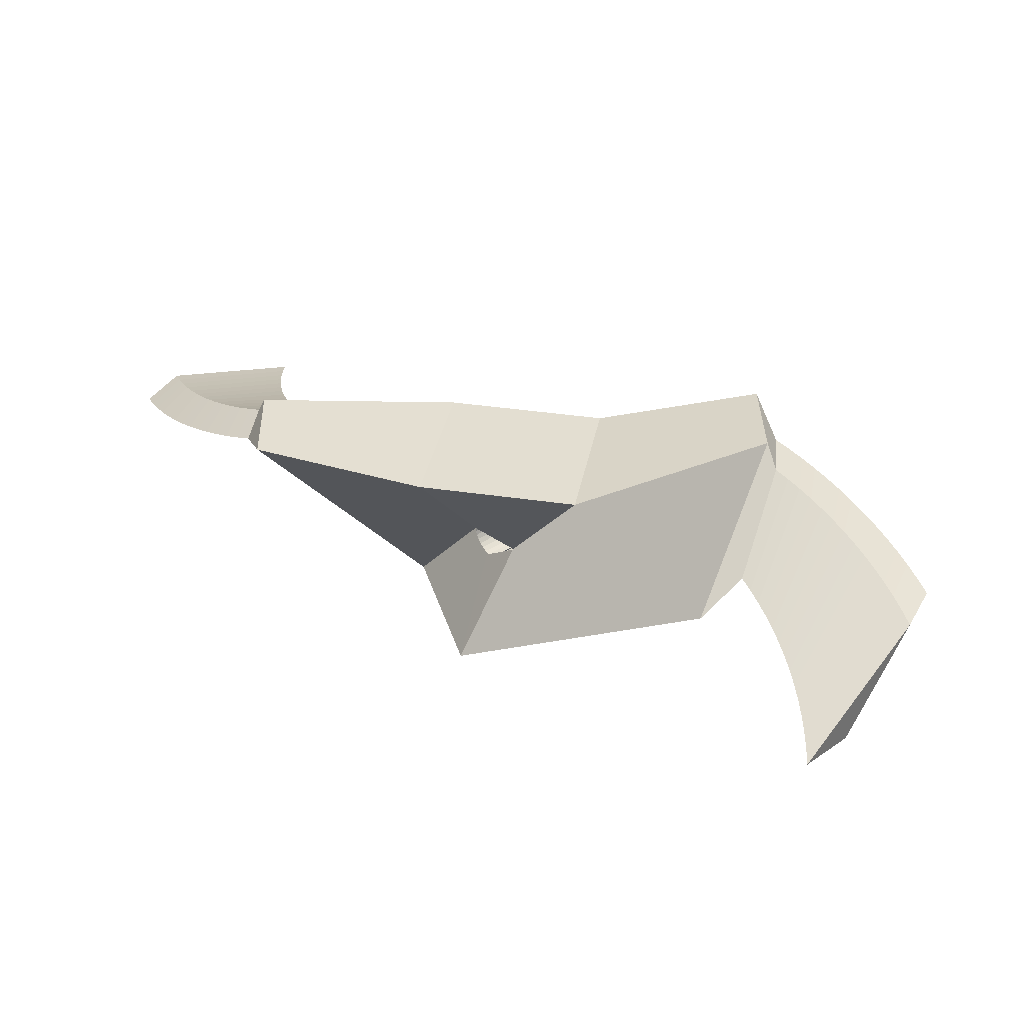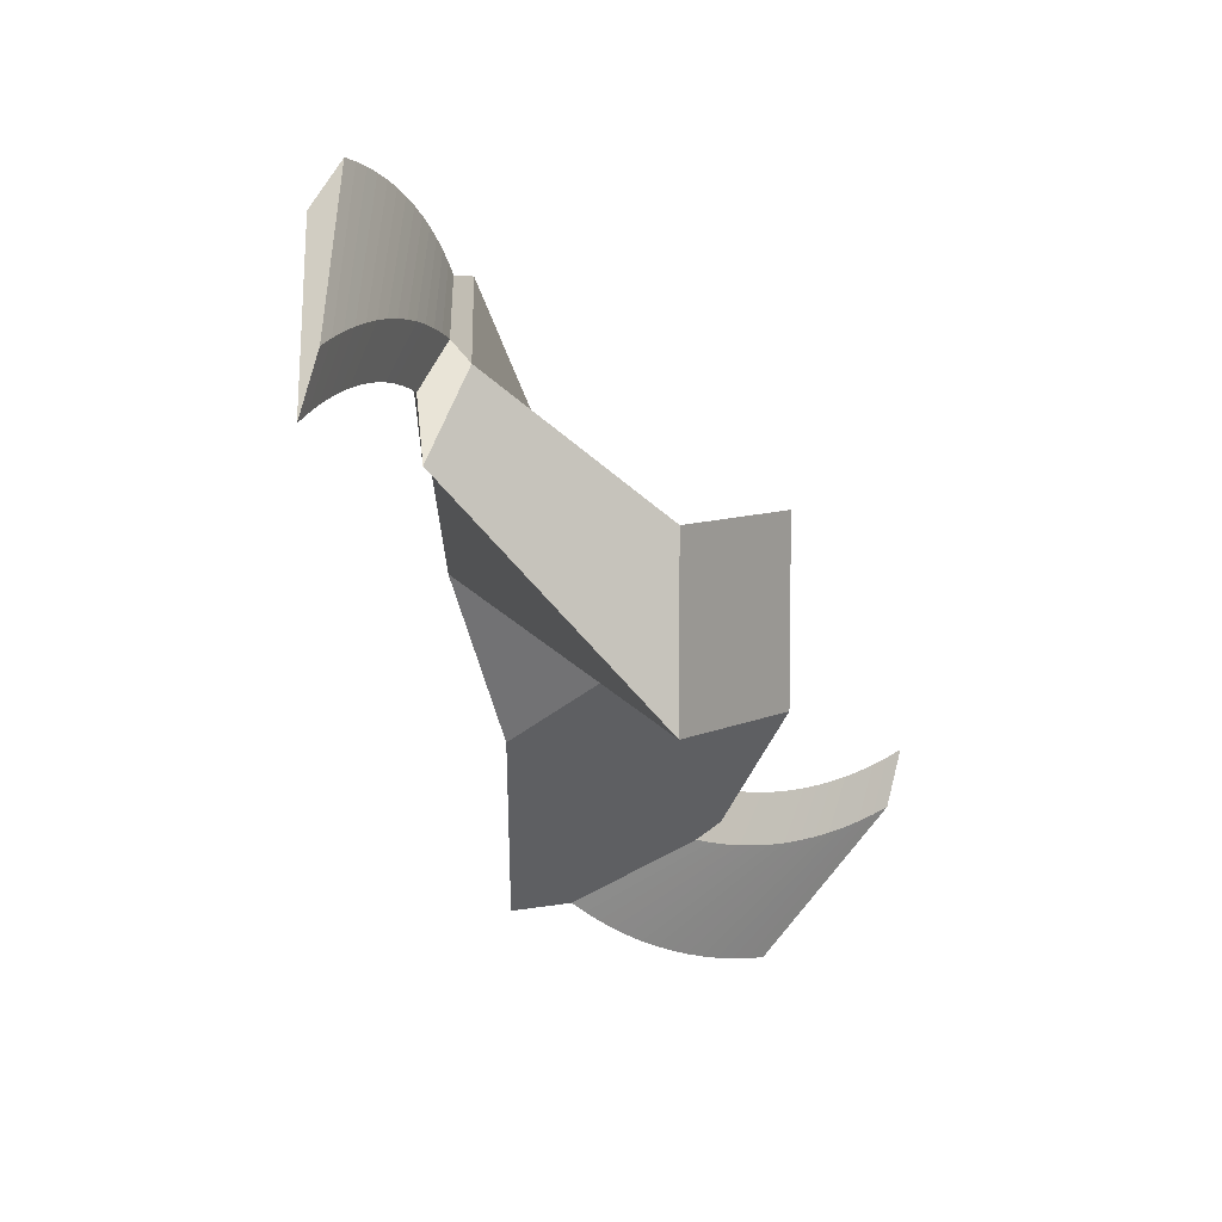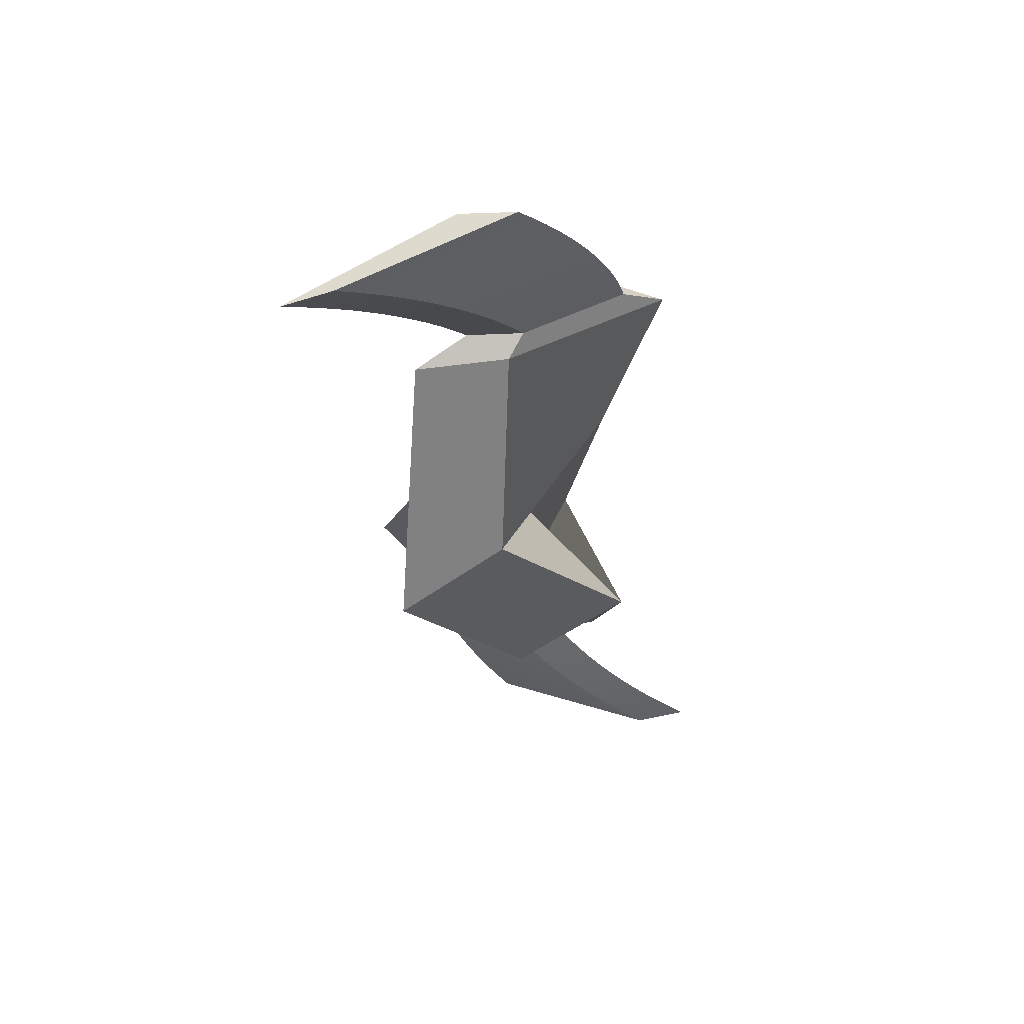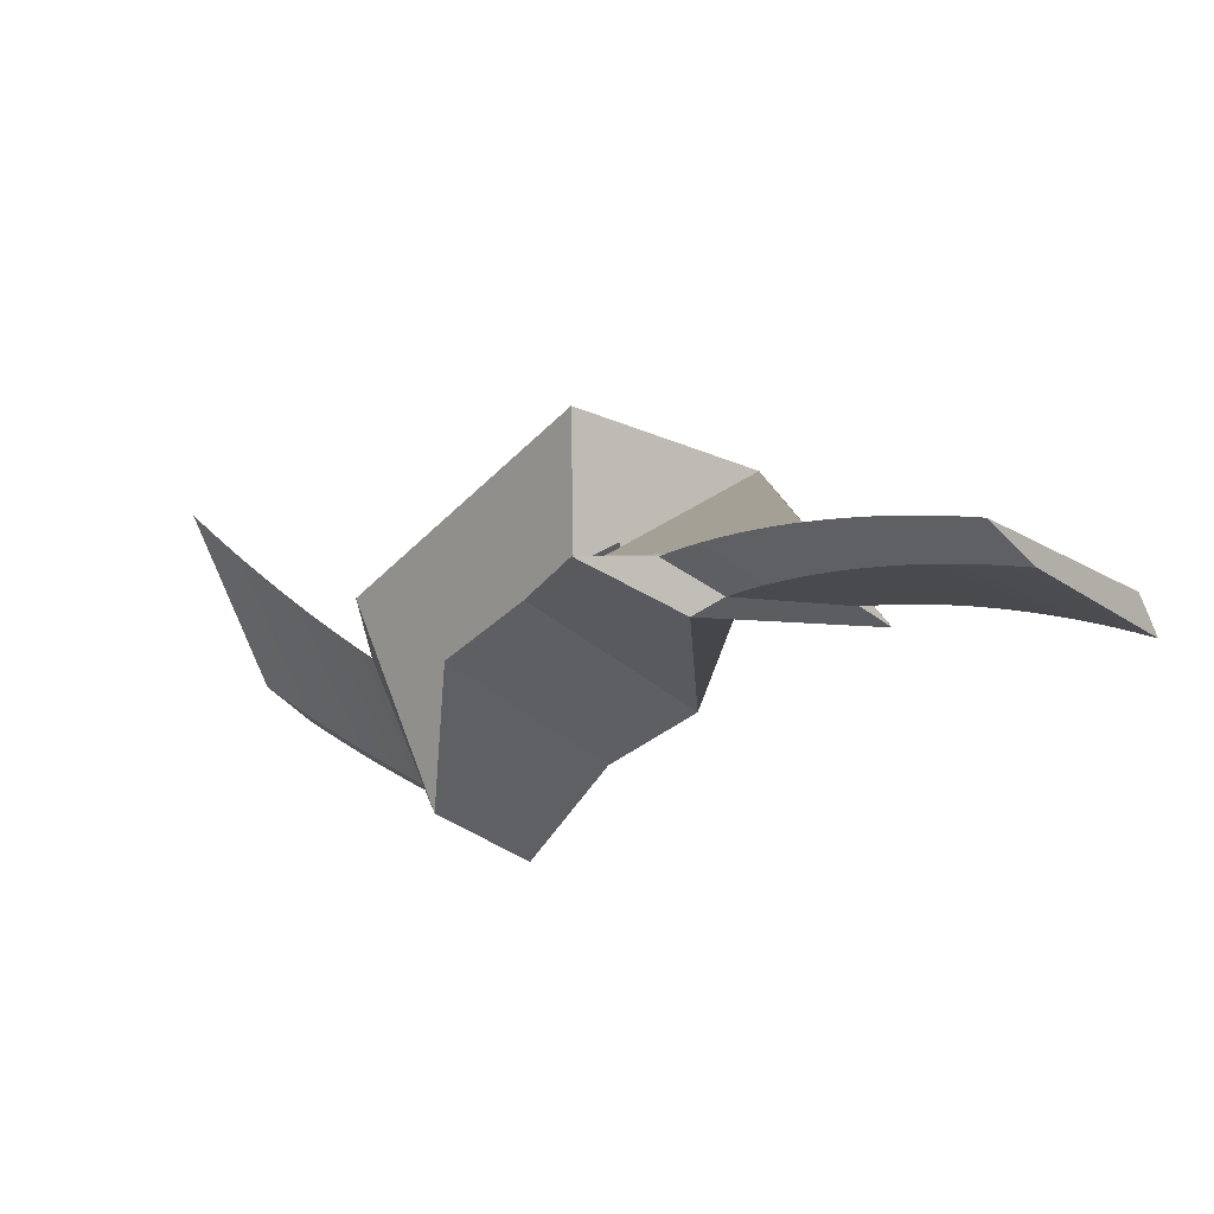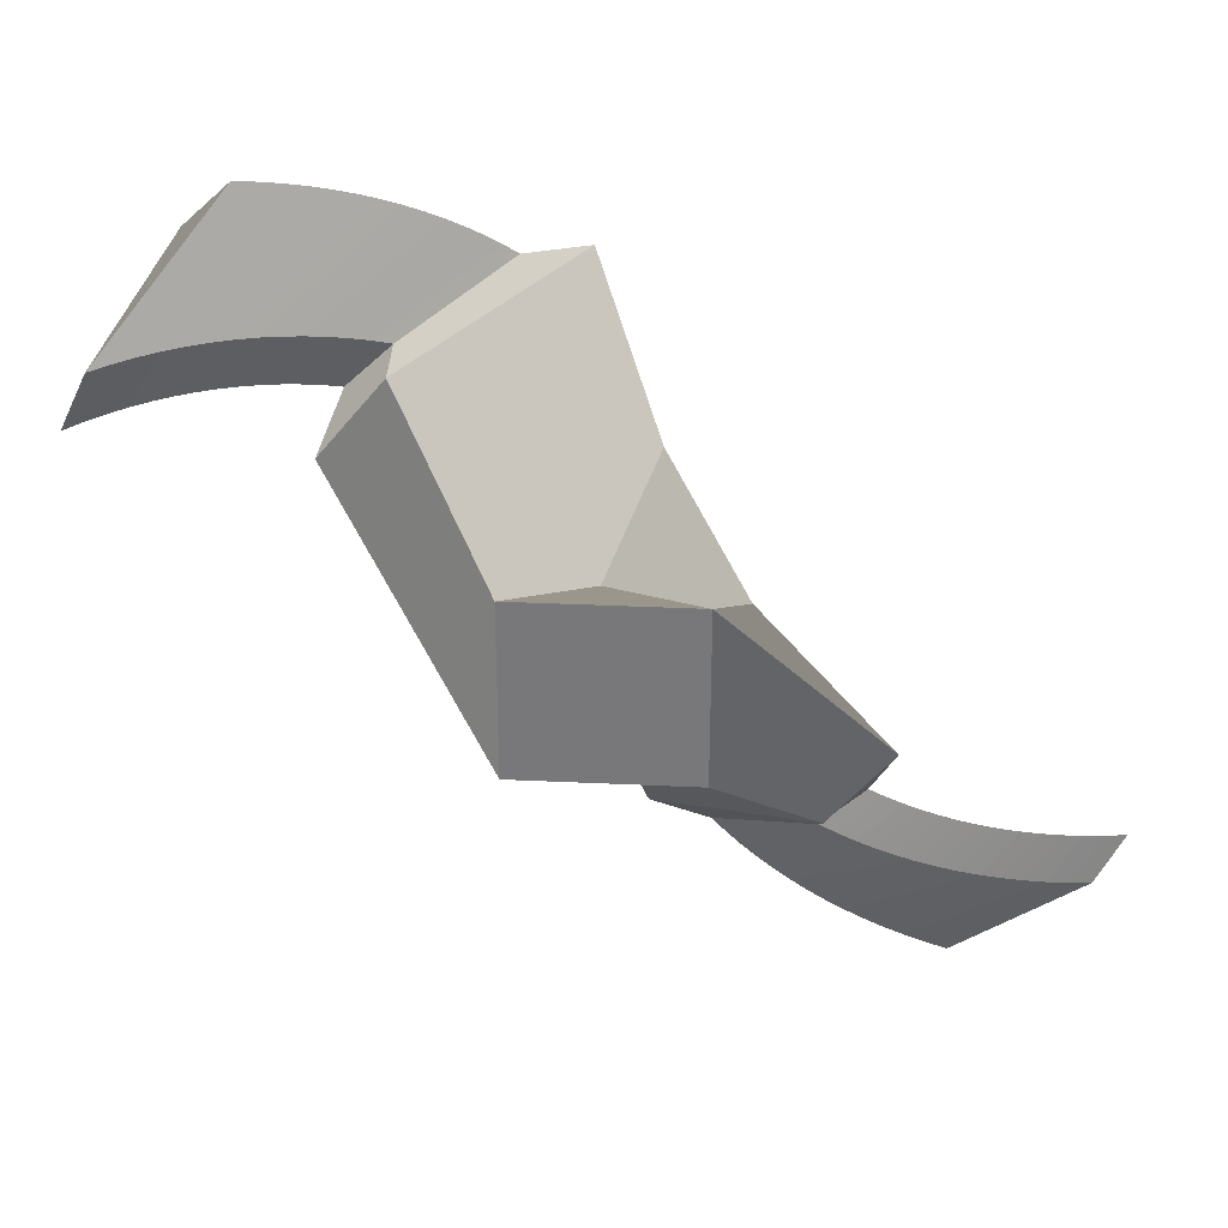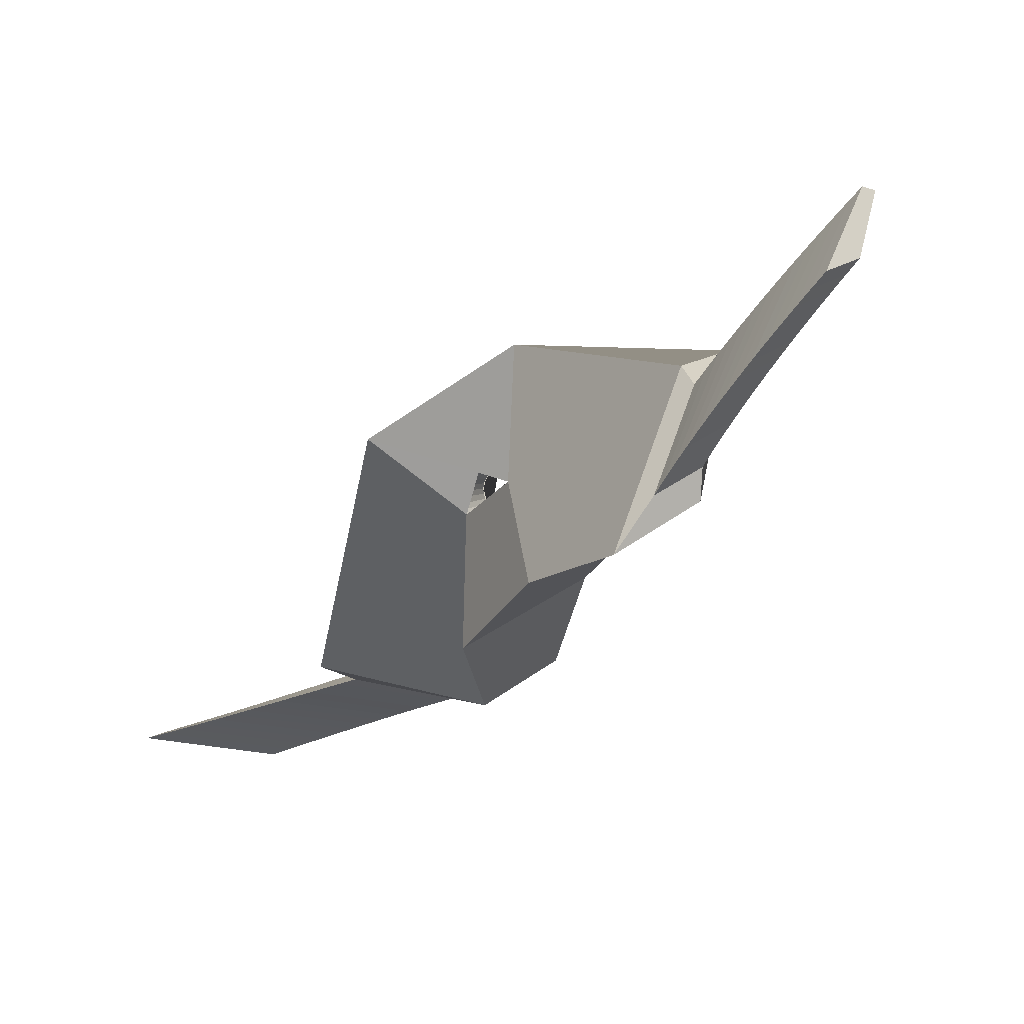
<metadata>
{"format":"obj","ext":"obj","renderer":"f3d","projection":"perspective","resolution":1024,"background":"white","views":[{"elev":36.3,"azim":-106.3,"up":"+Y"},{"elev":7.1,"azim":-55.5,"up":"+Z"},{"elev":-32.8,"azim":-40.2,"up":"+Y"},{"elev":59.1,"azim":-157.1,"up":"+Z"},{"elev":32.0,"azim":3.8,"up":"+Z"},{"elev":79.5,"azim":146.3,"up":"+Z"}]}
</metadata>
<code>
o Plane
v -1 0 1
v 1 0 1
v -1 0 -1
v 1 0 -1
v 0.428 2.427 1.348
v 1.348 2.427 -0.428
v -1.348 2.427 0.428
v -0.428 2.427 -1.348
v 2.87 1.515 -1.591
v 2.146 1.515 -2.482
v 1.39 2.907 -2.972
v 0.2821 2.907 -3.269
v -0.1033 1.272 0.478
v -0.4779 1.272 -0.1033
v -0.07305 1.337 0.4696
v -0.4645 1.337 -0.1004
v 0.3603 1.492 0.1553
v -0.06993 1.492 -0.386
v 0.3163 1.524 0.188
v -0.1217 1.524 -0.3471
v -0.49 1.204 0.3004
v -0.4802 1.204 -0.1143
v -0.1234 1.204 0.478
v 0.2681 1.543 0.2267
v -0.1746 1.543 -0.3045
v 0.02386 1.396 -0.4448
v 0.4305 1.396 0.1145
v -0.02081 1.449 -0.4191
v 0.3989 1.449 0.1305
v 0.07121 0.9597 -0.4135
v 0.3608 0.9597 0.2144
v 0.3086 0.9167 0.2424
v 0.03121 0.9167 -0.3911
v 0.06216 1.337 -0.462
v 0.4536 1.337 0.108
v 0.06276 0.8651 0.348
v -0.1998 0.8651 -0.2917
v -0.1321 1.137 0.4708
v -0.4707 1.137 -0.1321
v 0.0596 1.492 0.3944
v -0.3707 1.492 -0.147
v 0.00606 0.8848 0.3726
v -0.2622 0.8848 -0.2647
v 0.1166 1.072 -0.4514
v 0.4375 1.072 0.1611
v 0.1206 1.137 -0.4642
v 0.4592 1.137 0.1387
v 0.1 1.012 -0.434
v 0.4044 1.012 0.1869
v 0.4689 1.204 0.1212
v 0.1121 1.204 -0.4711
v -0.03454 1.396 0.4526
v -0.4412 1.396 -0.1066
v 0.01031 1.449 0.4272
v -0.4094 1.449 -0.1223
v 0.1115 1.524 0.3556
v -0.3265 1.524 -0.1795
v 0.2171 1.55 0.2692
v -0.2272 1.55 -0.2606
v 0.1876 0.8651 0.2968
v -0.07501 0.8651 -0.3429
v 0.09216 1.272 -0.4707
v 0.4668 1.272 0.1105
v 0.25 0.8848 0.27
v -0.01827 0.8848 -0.3674
v -0.1119 1.012 0.44
v -0.4162 1.012 -0.181
v -0.08323 0.9597 0.4192
v -0.3728 0.9597 -0.2088
v -0.1284 1.072 0.4576
v -0.4493 1.072 -0.1549
v -0.04334 0.9167 0.3965
v -0.3207 0.9167 -0.237
v 0.1242 0.8585 0.3228
v -0.1365 0.8585 -0.3177
v 0.1645 1.543 0.3131
v -0.2783 1.543 -0.2181
v 2.599 1.797 -2.229
v 2.104 1.797 -2.7
v 1.607 2.626 -3.023
v 0.9746 2.626 -3.282
v 5.156 0.9922 -2.091
v 4.861 0.9922 -2.707
v 4.038 1.821 -3.828
v 3.539 1.821 -4.294
v 1.757 2.564 -3.128
v 1.915 2.502 -3.227
v 2.079 2.44 -3.32
v 2.25 2.378 -3.405
v 2.427 2.316 -3.484
v 2.61 2.255 -3.555
v 2.799 2.193 -3.619
v 2.994 2.131 -3.675
v 3.194 2.069 -3.723
v 3.398 2.007 -3.762
v 3.607 1.945 -3.793
v 3.821 1.883 -3.815
v 3.309 1.883 -4.267
v 3.083 1.945 -4.23
v 2.861 2.007 -4.185
v 2.645 2.069 -4.13
v 2.434 2.131 -4.067
v 2.229 2.193 -3.996
v 2.03 2.255 -3.916
v 1.837 2.316 -3.828
v 1.65 2.378 -3.733
v 1.471 2.44 -3.63
v 1.298 2.502 -3.521
v 1.132 2.564 -3.405
v 4.637 1.054 -2.766
v 4.413 1.116 -2.815
v 4.191 1.178 -2.853
v 3.969 1.24 -2.881
v 3.75 1.302 -2.899
v 3.533 1.363 -2.907
v 3.318 1.425 -2.906
v 3.106 1.487 -2.895
v 2.898 1.549 -2.874
v 2.693 1.611 -2.844
v 2.493 1.673 -2.805
v 2.296 1.735 -2.757
v 4.949 1.054 -2.158
v 4.742 1.116 -2.216
v 4.536 1.178 -2.264
v 4.331 1.24 -2.302
v 4.128 1.302 -2.33
v 3.926 1.363 -2.349
v 3.727 1.425 -2.359
v 3.531 1.487 -2.359
v 3.337 1.549 -2.35
v 3.146 1.611 -2.333
v 2.96 1.673 -2.307
v 2.777 1.735 -2.272
v 1 0 1
v -1 0 1
v 1 0 -1
v -1 0 -1
v 1.348 2.427 -0.428
v 0.428 2.427 1.348
v -0.428 2.427 -1.348
v -1.348 2.427 0.428
v -2.146 1.515 2.482
v -2.87 1.515 1.591
v -0.2821 2.907 3.269
v -1.39 2.907 2.972
v 0.478 1.272 0.1033
v 0.1033 1.272 -0.4779
v 0.4645 1.337 0.1005
v 0.07311 1.337 -0.4696
v 0.07 1.492 0.3861
v -0.3603 1.492 -0.1552
v 0.1218 1.524 0.3472
v -0.3162 1.524 -0.1879
v 0.4947 1.204 -0.2927
v 0.1235 1.204 -0.478
v 0.4803 1.204 0.1144
v 0.1747 1.543 0.3046
v -0.268 1.543 -0.2266
v -0.4304 1.396 -0.1145
v -0.0238 1.396 0.4448
v -0.3988 1.449 -0.1304
v 0.02087 1.449 0.4192
v -0.3607 0.9597 -0.2143
v -0.07117 0.9597 0.4136
v -0.03116 0.9167 0.3911
v -0.3085 0.9167 -0.2423
v -0.4535 1.337 -0.1079
v -0.0621 1.337 0.4621
v 0.1999 0.8651 0.2918
v -0.06272 0.8651 -0.3479
v 0.4708 1.137 0.1322
v 0.1321 1.137 -0.4707
v 0.3707 1.492 0.147
v -0.05953 1.492 -0.3943
v 0.2622 0.8848 0.2648
v -0.00602 0.8848 -0.3725
v -0.4375 1.072 -0.1611
v -0.1166 1.072 0.4515
v -0.4592 1.137 -0.1386
v -0.1205 1.137 0.4643
v -0.4043 1.012 -0.1868
v -0.1 1.012 0.4341
v -0.112 1.204 0.4712
v -0.4688 1.204 -0.1211
v 0.4412 1.396 0.1067
v 0.0346 1.396 -0.4526
v 0.4095 1.449 0.1224
v -0.01025 1.449 -0.4272
v 0.3266 1.524 0.1796
v -0.1115 1.524 -0.3555
v 0.2273 1.55 0.2607
v -0.217 1.55 -0.2692
v 0.07505 0.8651 0.343
v -0.1875 0.8651 -0.2967
v -0.4667 1.272 -0.1105
v -0.0921 1.272 0.4708
v 0.01831 0.8848 0.3675
v -0.2499 0.8848 -0.2699
v 0.4163 1.012 0.1811
v 0.112 1.012 -0.4399
v 0.3729 0.9597 0.2089
v 0.08328 0.9597 -0.4191
v 0.4493 1.072 0.155
v 0.1284 1.072 -0.4575
v 0.3207 0.9167 0.237
v 0.04338 0.9167 -0.3964
v 0.1365 0.8585 0.3178
v -0.1242 0.8585 -0.3227
v 0.2783 1.543 0.2182
v -0.1644 1.543 -0.313
v -2.104 1.797 2.7
v -2.599 1.797 2.229
v -0.9746 2.626 3.282
v -1.607 2.626 3.023
v -4.861 0.9922 2.707
v -5.156 0.9922 2.091
v -3.539 1.821 4.294
v -4.038 1.821 3.828
v -1.132 2.564 3.405
v -1.298 2.502 3.521
v -1.471 2.44 3.63
v -1.65 2.378 3.733
v -1.837 2.316 3.828
v -2.03 2.255 3.916
v -2.229 2.193 3.996
v -2.434 2.131 4.067
v -2.645 2.069 4.13
v -2.861 2.007 4.185
v -3.083 1.945 4.23
v -3.309 1.883 4.267
v -3.821 1.883 3.815
v -3.607 1.945 3.793
v -3.398 2.007 3.762
v -3.194 2.069 3.723
v -2.994 2.131 3.675
v -2.799 2.193 3.619
v -2.61 2.255 3.555
v -2.427 2.316 3.484
v -2.25 2.378 3.405
v -2.079 2.44 3.32
v -1.915 2.502 3.227
v -1.757 2.564 3.128
v -4.949 1.054 2.158
v -4.742 1.116 2.216
v -4.536 1.178 2.264
v -4.331 1.24 2.302
v -4.128 1.302 2.33
v -3.926 1.363 2.349
v -3.727 1.425 2.359
v -3.531 1.487 2.359
v -3.337 1.549 2.35
v -3.146 1.611 2.333
v -2.96 1.673 2.307
v -2.777 1.735 2.272
v -4.637 1.054 2.766
v -4.413 1.116 2.815
v -4.191 1.178 2.853
v -3.969 1.24 2.881
v -3.75 1.302 2.899
v -3.533 1.363 2.907
v -3.318 1.425 2.906
v -3.106 1.487 2.895
v -2.898 1.549 2.874
v -2.693 1.611 2.844
v -2.493 1.673 2.805
v -2.296 1.735 2.757
f 1 3 4 2
f 5 6 8 7
f 4 3 22 39 71 67 69 73 43 37 75 61 65 33 30 48 44 46 51
f 1 2 50 47 45 49 31 32 64 60 74 36 42 72 68 66 70 38 23
f 6 50 2 9 11
f 3 1 23 21 22
f 10 12 81 79
f 8 6 11 12
f 2 4 10 9
f 4 51 8 12 10
f 23 13 15 52 54 40 56 76 58 24 19 17 29 27 35 63 50 6 5
f 22 21 23 5 7
f 51 62 34 26 28 18 20 25 59 77 57 41 55 53 16 14 22 7 8
f 13 14 16 15
f 53 52 15 16
f 52 53 55 54
f 41 40 54 55
f 40 41 57 56
f 56 57 77 76
f 59 58 76 77
f 23 38 39 22
f 38 70 71 39
f 67 71 70 66
f 66 68 69 67
f 68 72 73 69
f 43 73 72 42
f 37 43 42 36
f 75 37 36 74
f 98 97 84 85
f 9 10 79 78
f 11 9 78 80
f 12 11 80 81
f 82 83 85 84
f 110 98 85 83
f 122 110 83 82
f 97 122 82 84
f 80 78 133 86
f 86 133 132 87
f 87 132 131 88
f 88 131 130 89
f 89 130 129 90
f 90 129 128 91
f 91 128 127 92
f 92 127 126 93
f 93 126 125 94
f 94 125 124 95
f 95 124 123 96
f 96 123 122 97
f 78 79 121 133
f 133 121 120 132
f 132 120 119 131
f 131 119 118 130
f 130 118 117 129
f 129 117 116 128
f 128 116 115 127
f 127 115 114 126
f 126 114 113 125
f 125 113 112 124
f 124 112 111 123
f 123 111 110 122
f 79 81 109 121
f 121 109 108 120
f 120 108 107 119
f 119 107 106 118
f 118 106 105 117
f 117 105 104 116
f 116 104 103 115
f 115 103 102 114
f 114 102 101 113
f 113 101 100 112
f 112 100 99 111
f 111 99 98 110
f 81 80 86 109
f 109 86 87 108
f 108 87 88 107
f 107 88 89 106
f 106 89 90 105
f 105 90 91 104
f 104 91 92 103
f 103 92 93 102
f 102 93 94 101
f 101 94 95 100
f 100 95 96 99
f 99 96 97 98
f 134 135 137 136
f 138 140 141 139
f 137 184 179 177 181 163 166 198 194 208 170 176 206 202 200 204 172 155 136
f 134 156 171 203 199 201 205 175 169 207 193 197 165 164 182 178 180 183 135
f 139 144 142 135 183
f 136 155 154 156 134
f 143 212 214 145
f 141 145 144 139
f 135 142 143 137
f 137 143 145 141 184
f 156 138 139 183 196 168 160 162 150 152 157 191 209 189 173 187 185 148 146
f 155 140 138 156 154
f 184 141 140 155 147 149 186 188 174 190 210 192 158 153 151 161 159 167 195
f 146 148 149 147
f 186 149 148 185
f 185 187 188 186
f 174 188 187 173
f 173 189 190 174
f 189 209 210 190
f 192 210 209 191
f 156 155 172 171
f 171 172 204 203
f 200 199 203 204
f 199 200 202 201
f 201 202 206 205
f 176 175 205 206
f 170 169 175 176
f 208 207 169 170
f 231 218 217 230
f 142 211 212 143
f 144 213 211 142
f 145 214 213 144
f 215 217 218 216
f 243 216 218 231
f 255 215 216 243
f 230 217 215 255
f 213 219 266 211
f 219 220 265 266
f 220 221 264 265
f 221 222 263 264
f 222 223 262 263
f 223 224 261 262
f 224 225 260 261
f 225 226 259 260
f 226 227 258 259
f 227 228 257 258
f 228 229 256 257
f 229 230 255 256
f 211 266 254 212
f 266 265 253 254
f 265 264 252 253
f 264 263 251 252
f 263 262 250 251
f 262 261 249 250
f 261 260 248 249
f 260 259 247 248
f 259 258 246 247
f 258 257 245 246
f 257 256 244 245
f 256 255 243 244
f 212 254 242 214
f 254 253 241 242
f 253 252 240 241
f 252 251 239 240
f 251 250 238 239
f 250 249 237 238
f 249 248 236 237
f 248 247 235 236
f 247 246 234 235
f 246 245 233 234
f 245 244 232 233
f 244 243 231 232
f 214 242 219 213
f 242 241 220 219
f 241 240 221 220
f 240 239 222 221
f 239 238 223 222
f 238 237 224 223
f 237 236 225 224
f 236 235 226 225
f 235 234 227 226
f 234 233 228 227
f 233 232 229 228
f 232 231 230 229

</code>
